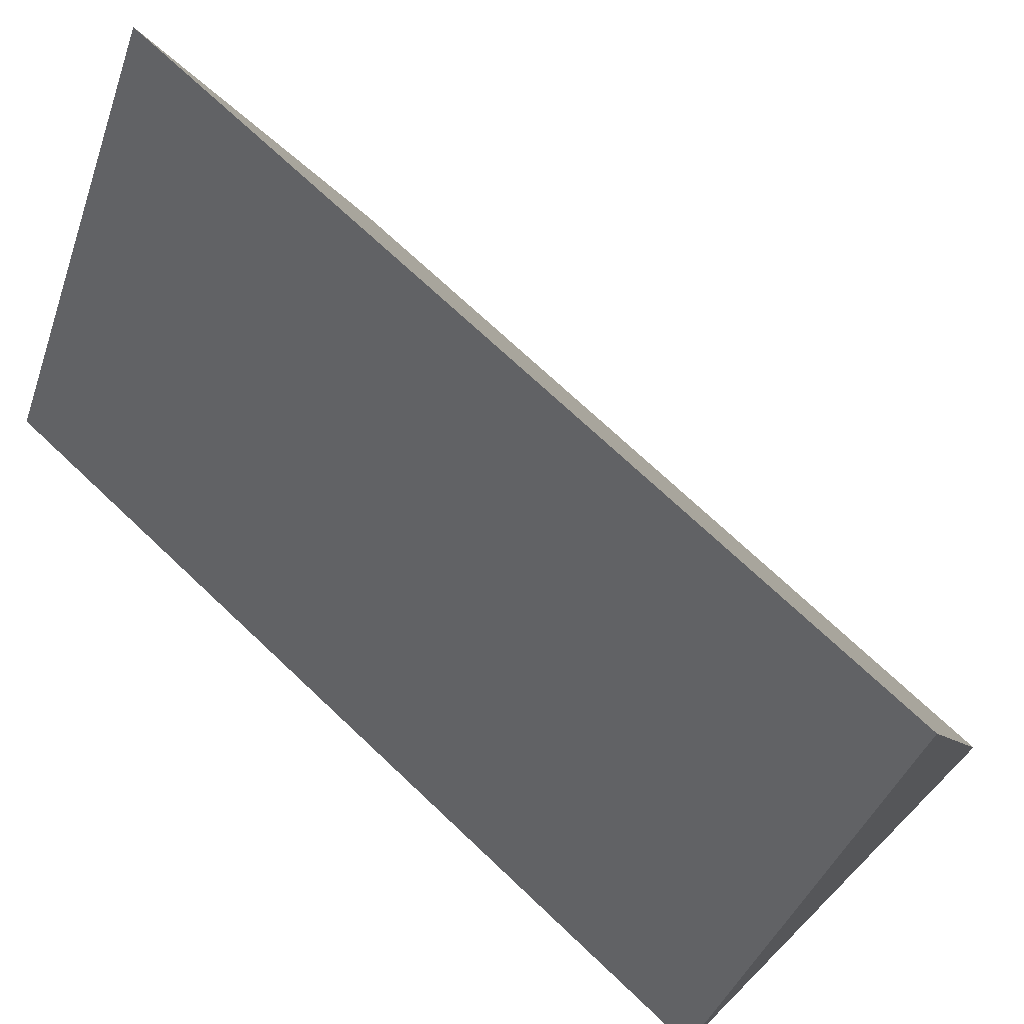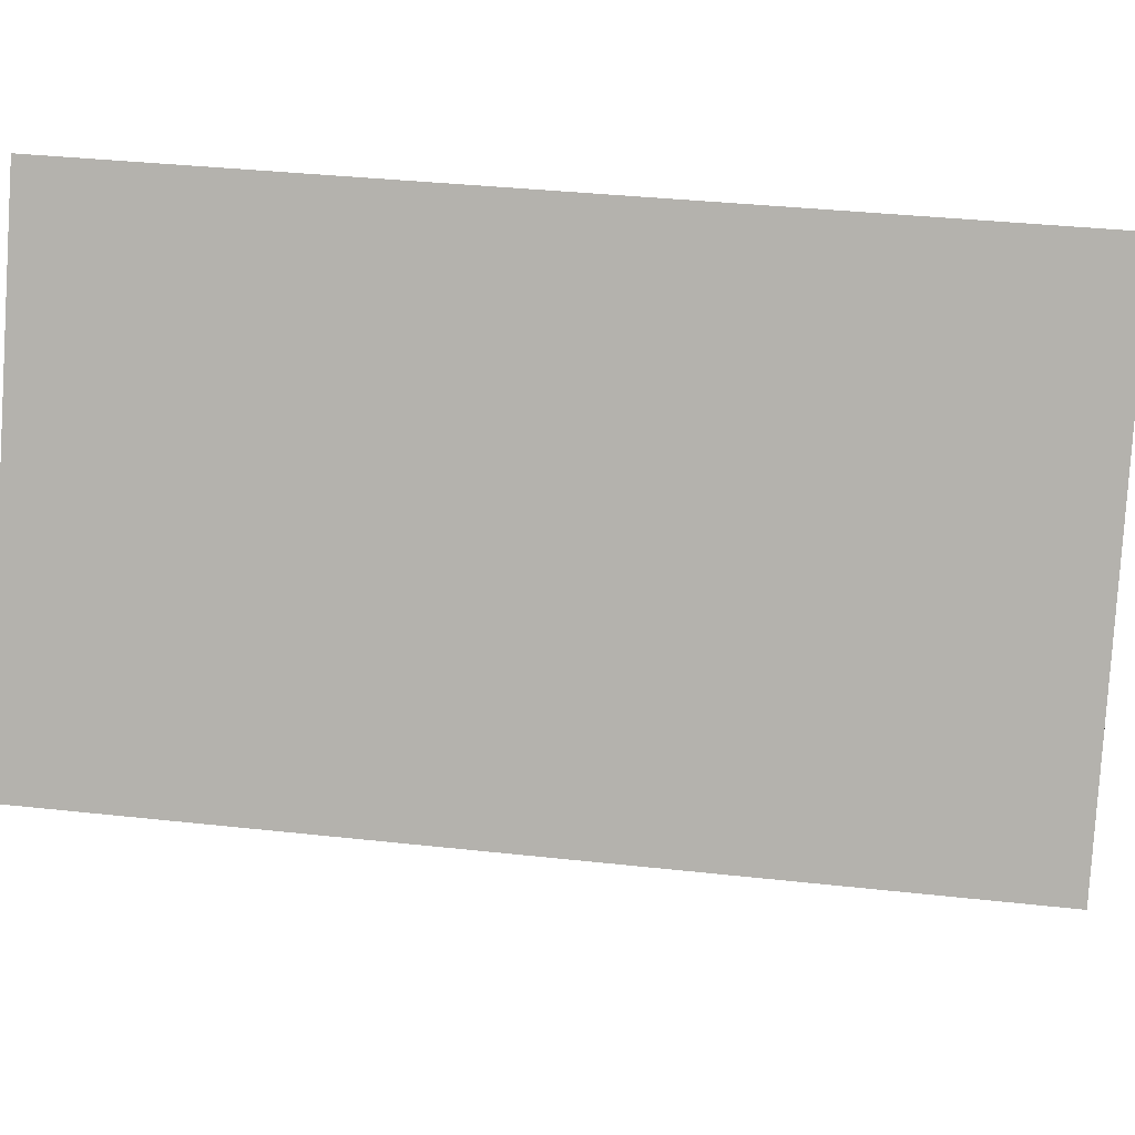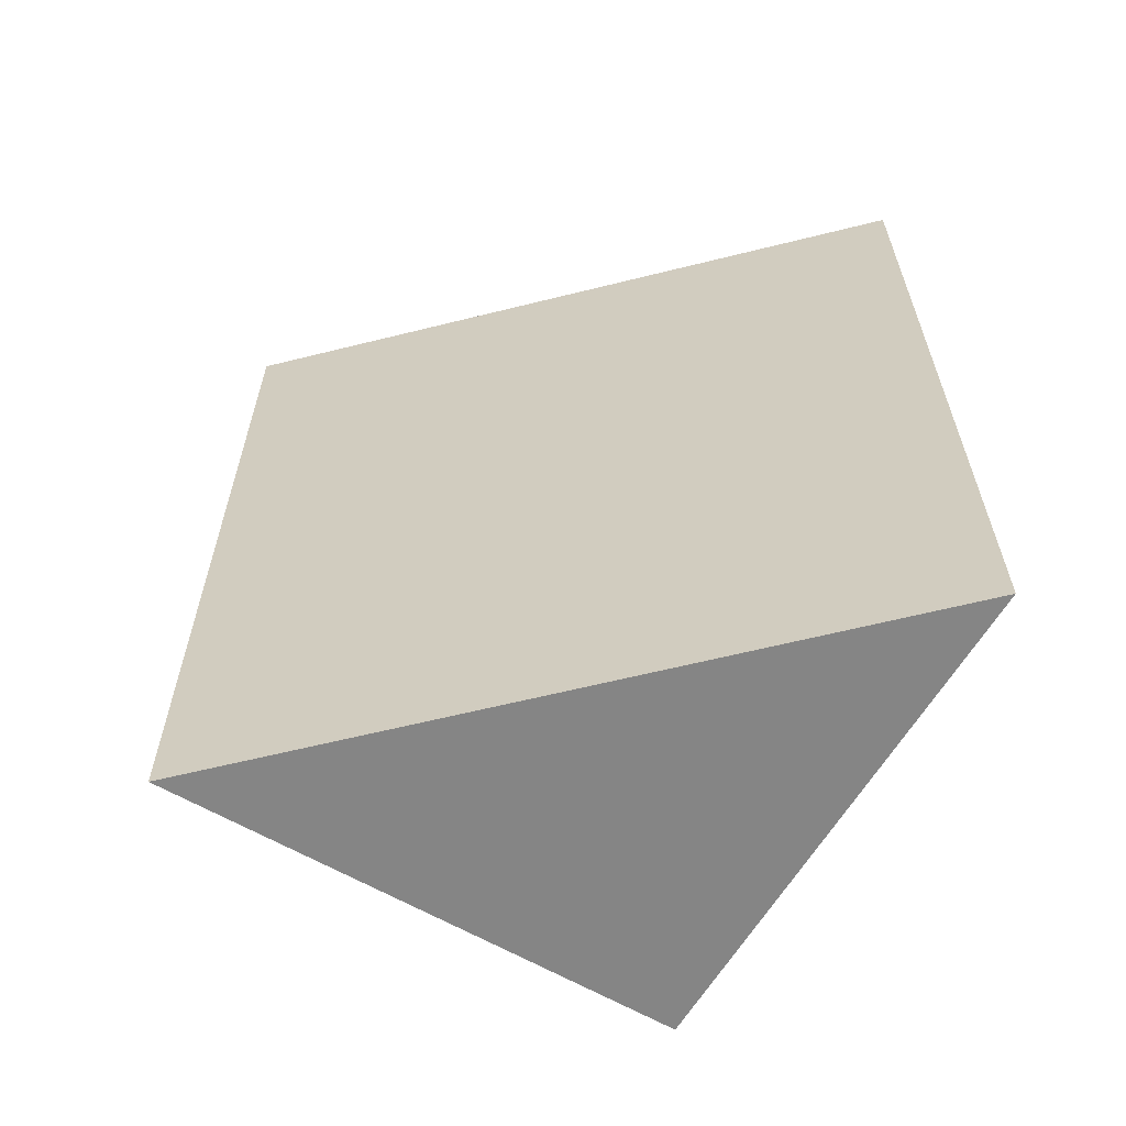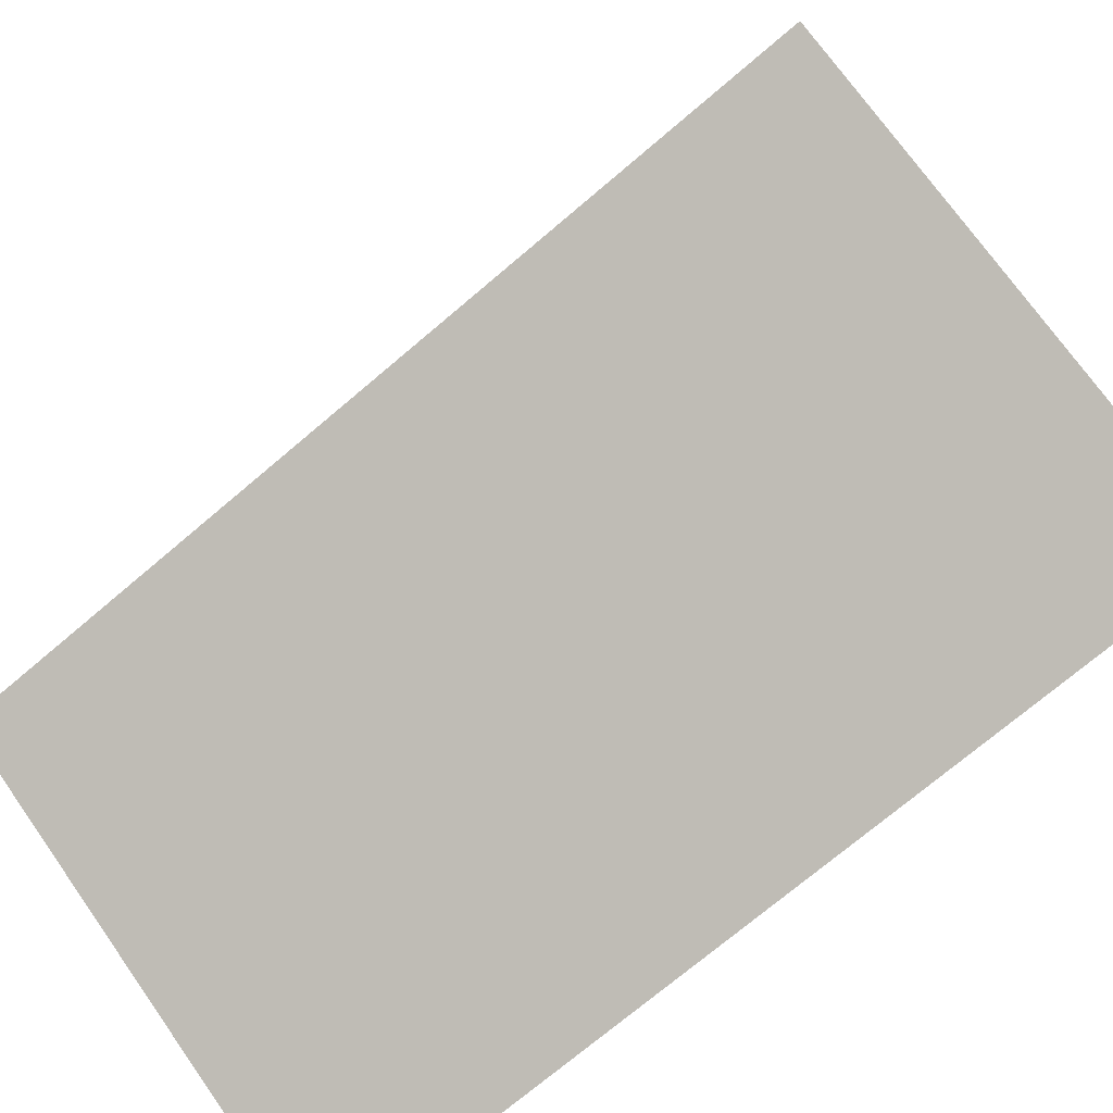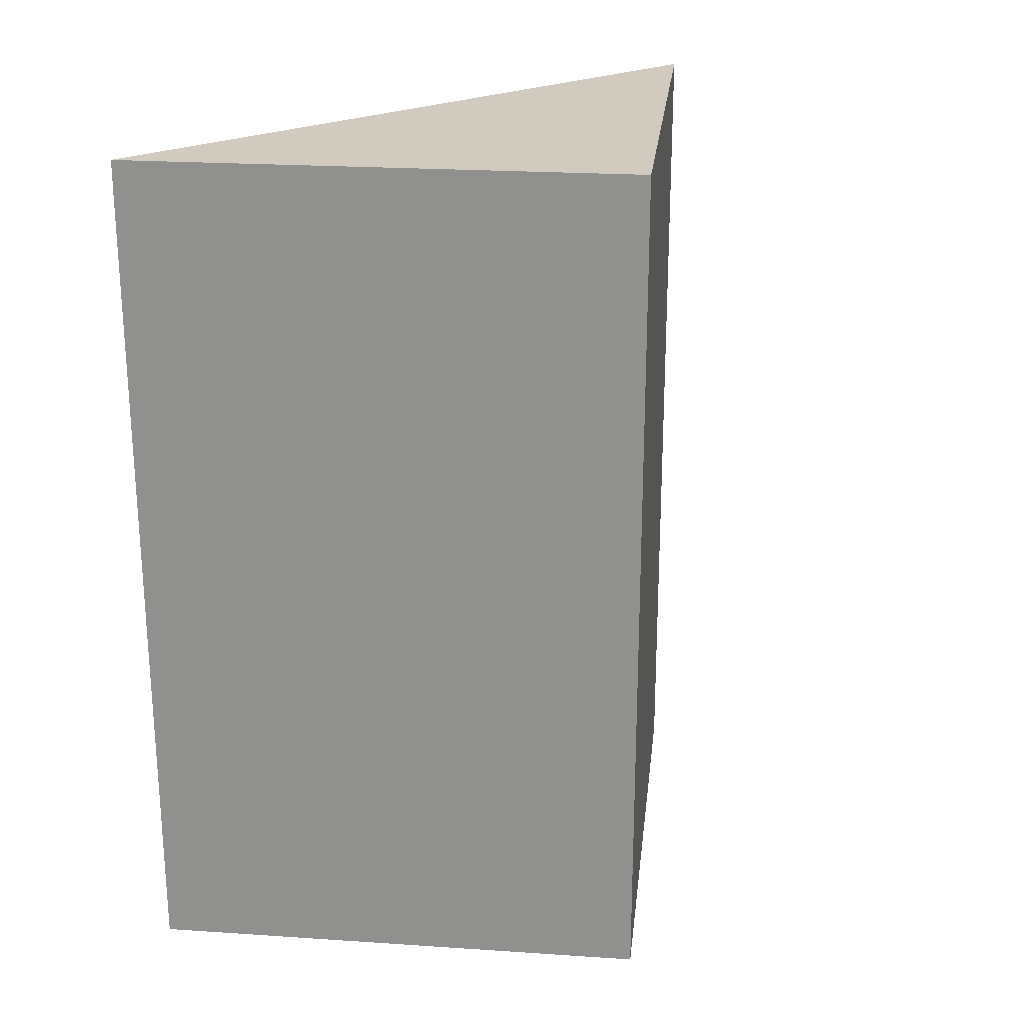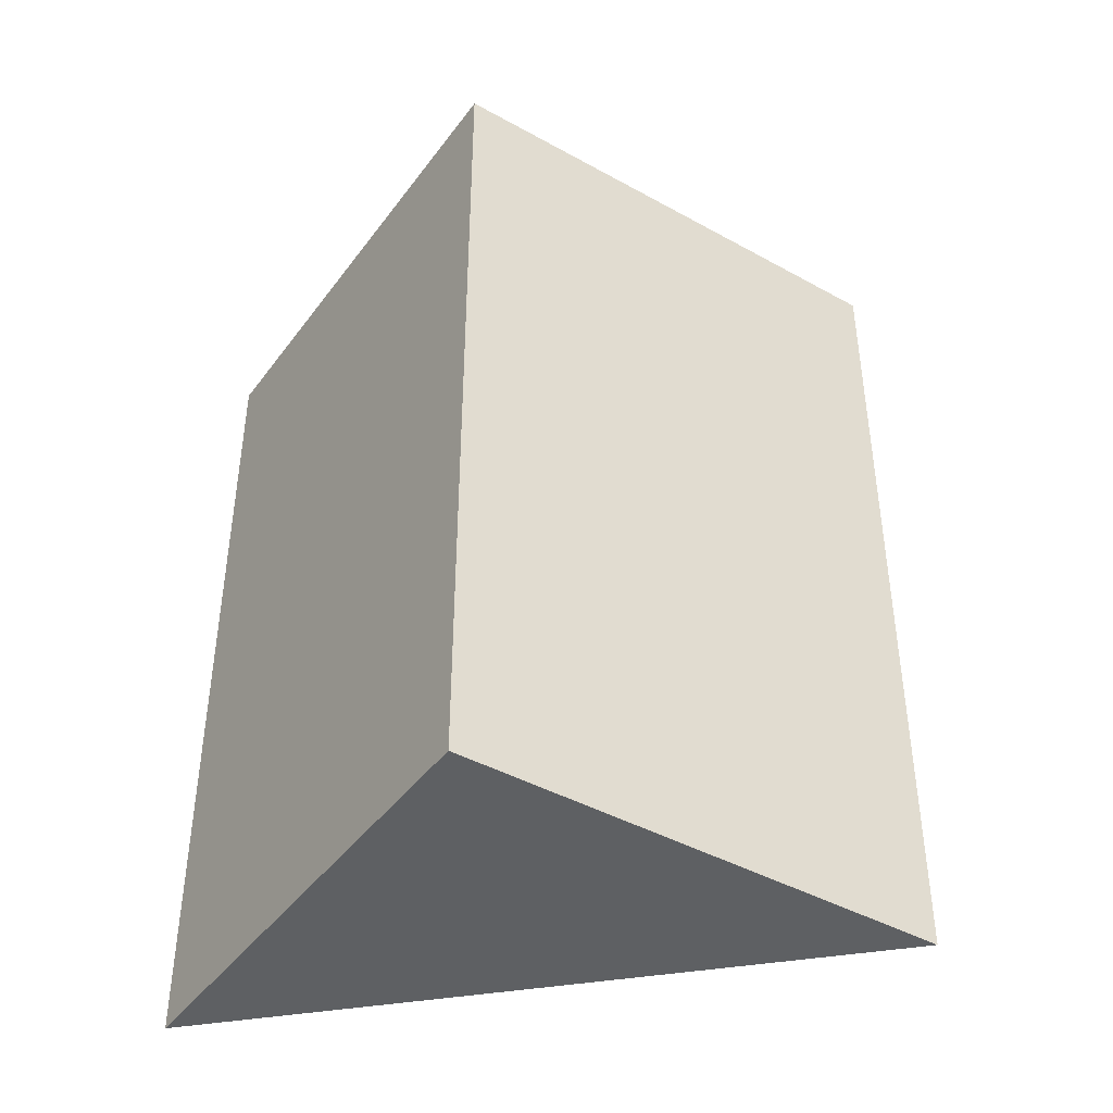
<metadata>
{"format":"obj","ext":"obj","renderer":"f3d","projection":"perspective","resolution":1024,"background":"white","views":[{"elev":70.6,"azim":-46.4,"up":"+Z"},{"elev":35.6,"azim":-81.7,"up":"+Z"},{"elev":-61.8,"azim":86.2,"up":"+Y"},{"elev":-73.3,"azim":-49.7,"up":"+Z"},{"elev":23.3,"azim":-146.8,"up":"+Y"},{"elev":-42.6,"azim":-96.7,"up":"+Y"}]}
</metadata>
<code>
v  1.928 7.21 3.821
v  3.797 7.21 -1.916
v  0 7.21 4.415e-16
v  1.928 -2.34e-16 3.821
v  3.797 1.173e-16 -1.916
v  0 0 0
g defaultobject
f 1 2 3
f 4 2 1
f 2 4 5
f 5 3 2
f 3 5 6
f 6 1 3
f 1 6 4
f 5 4 6

</code>
